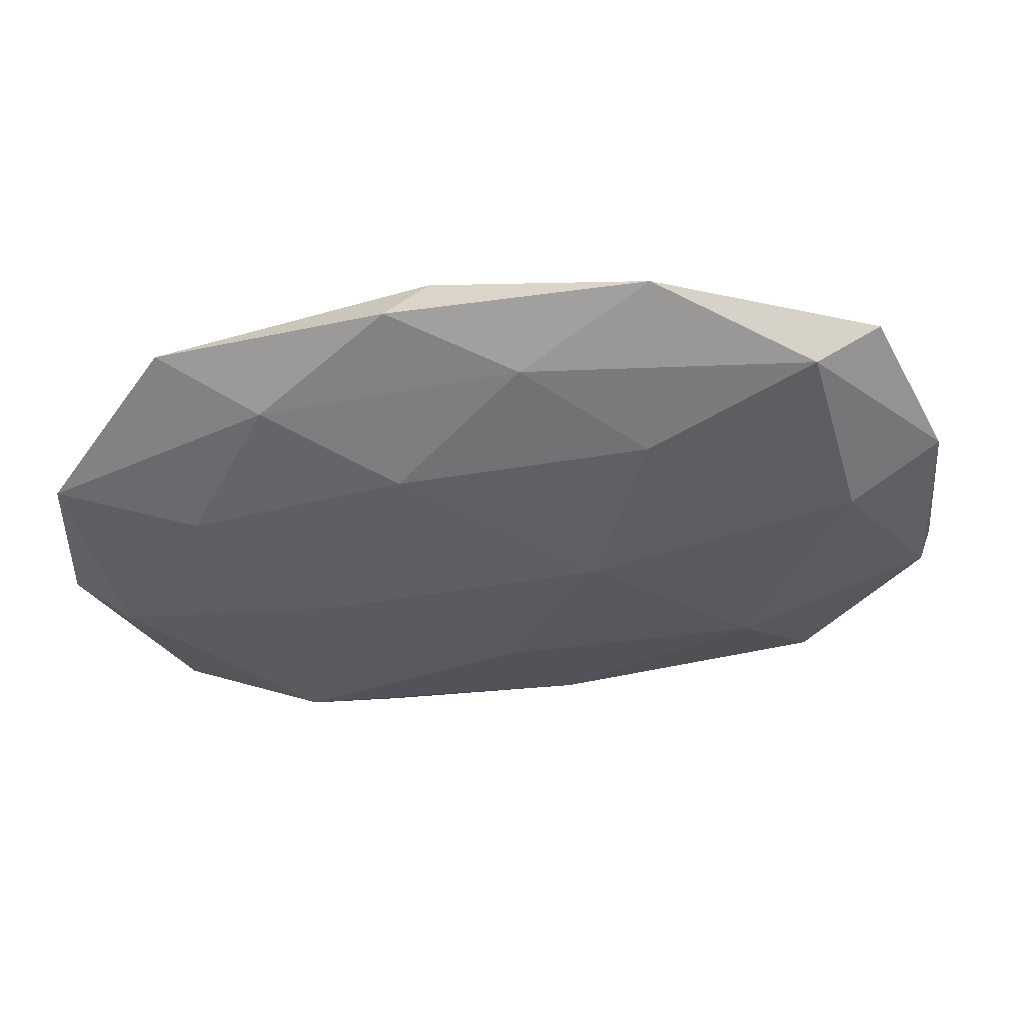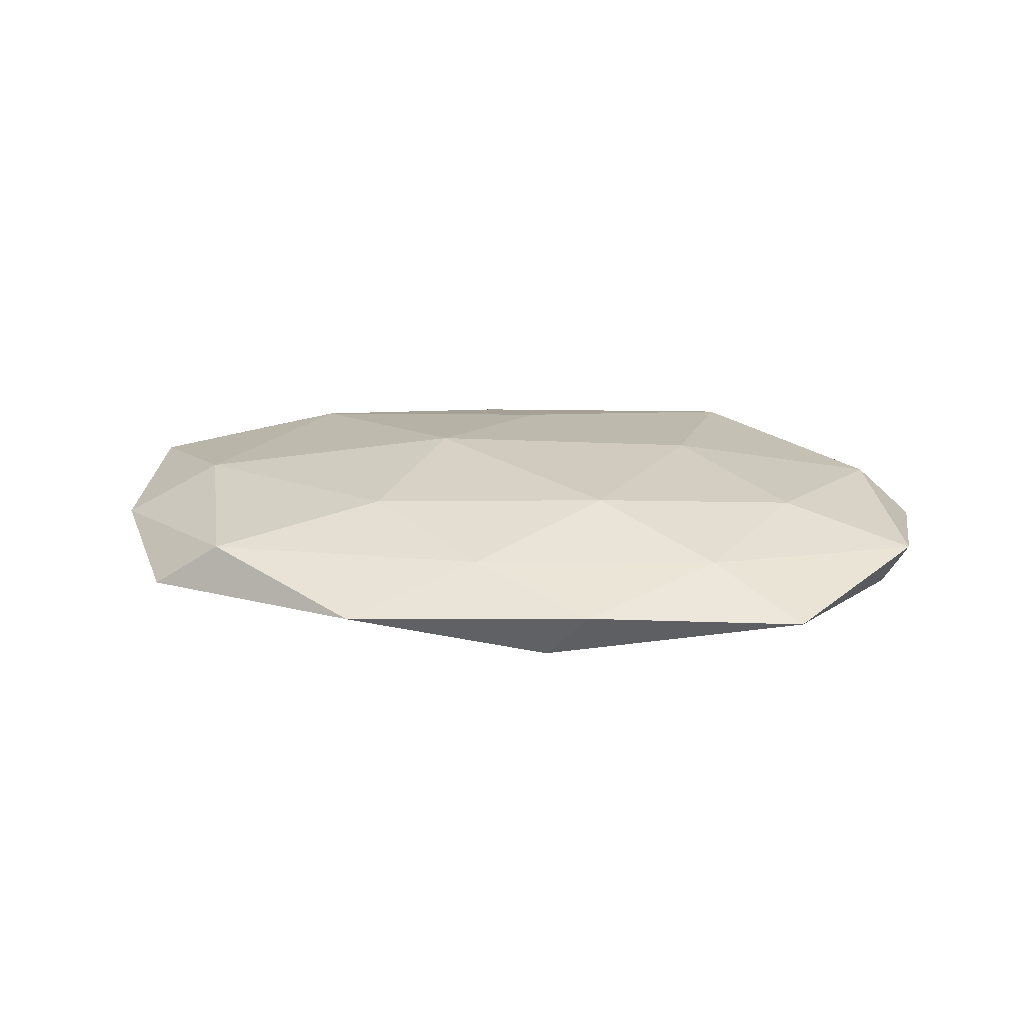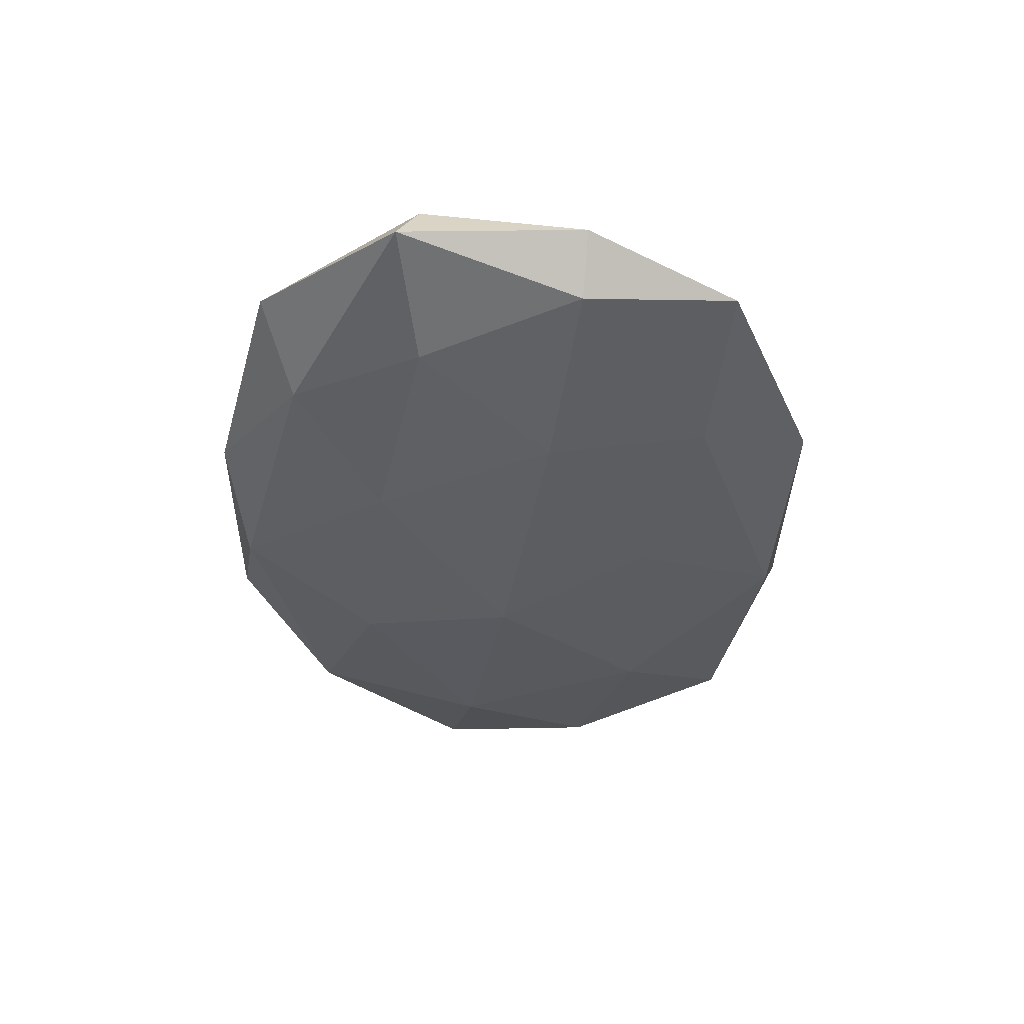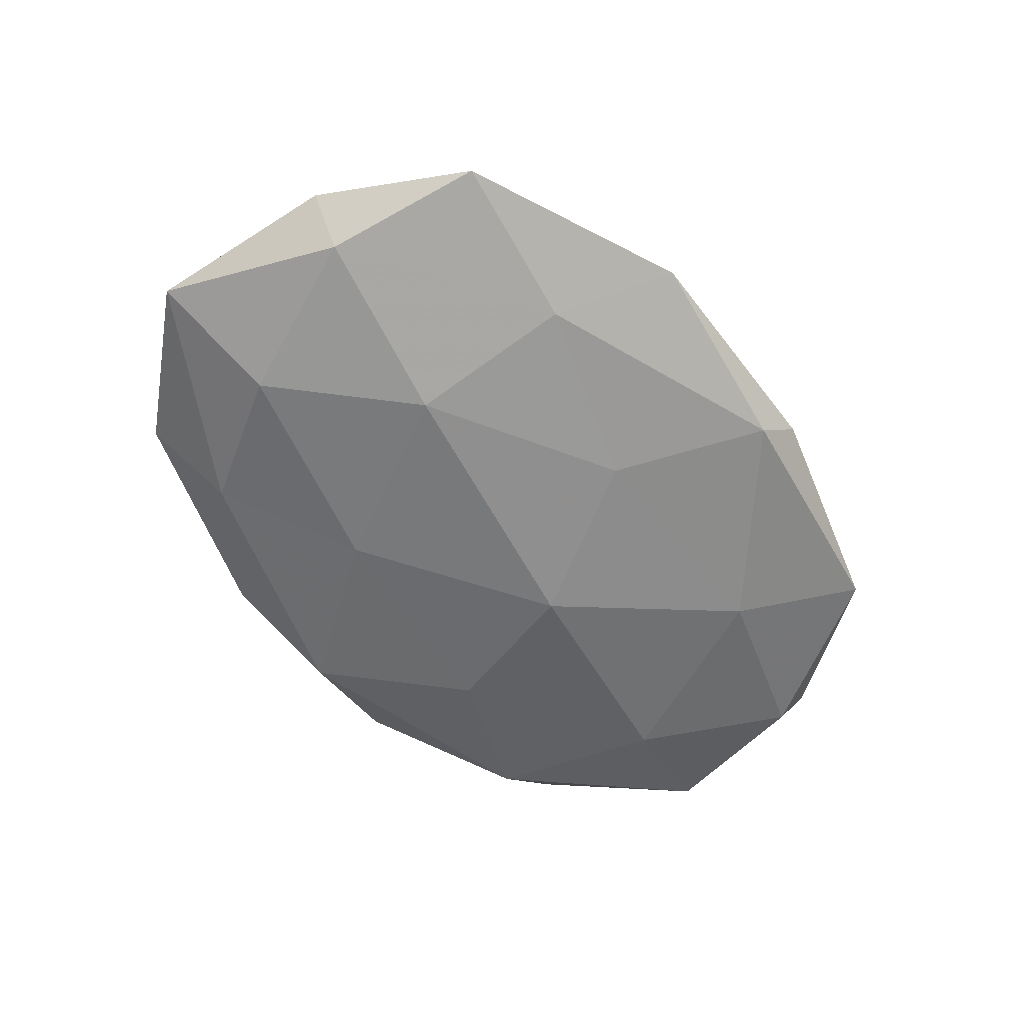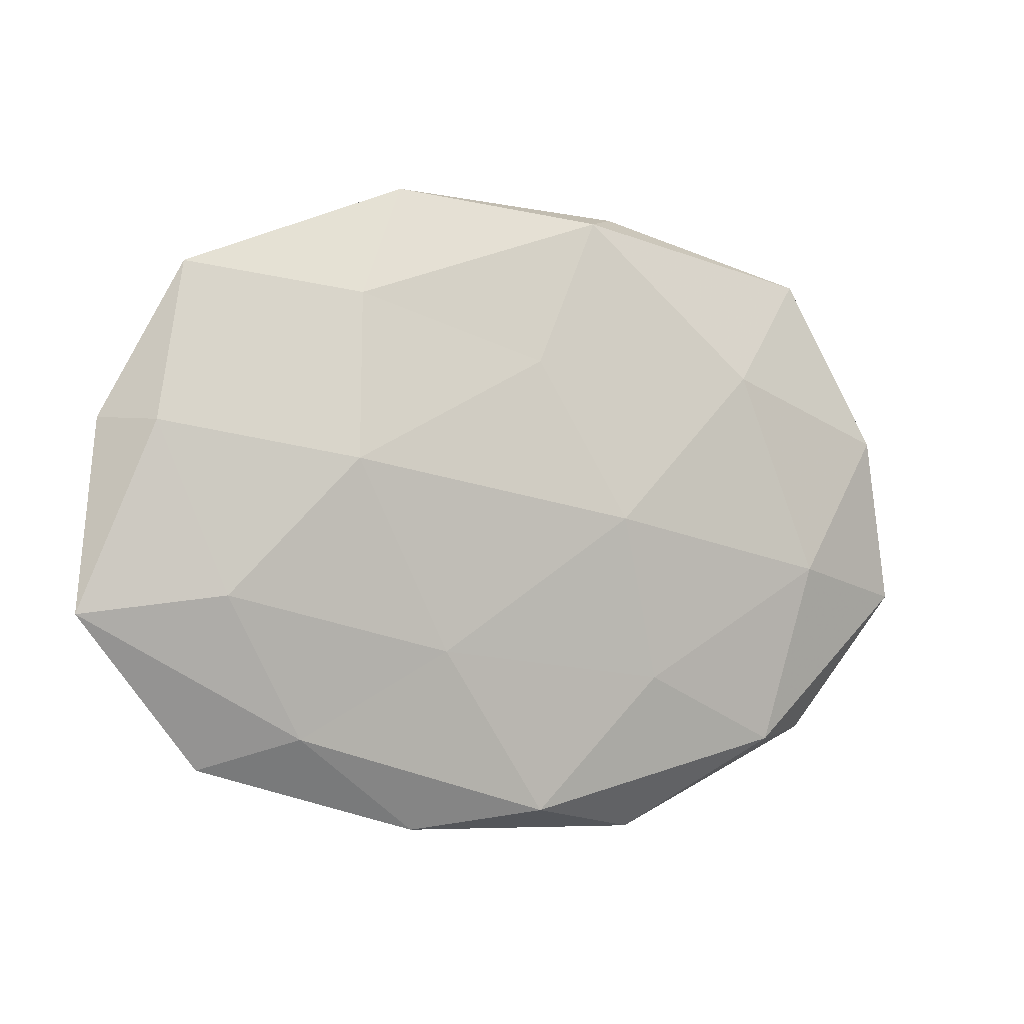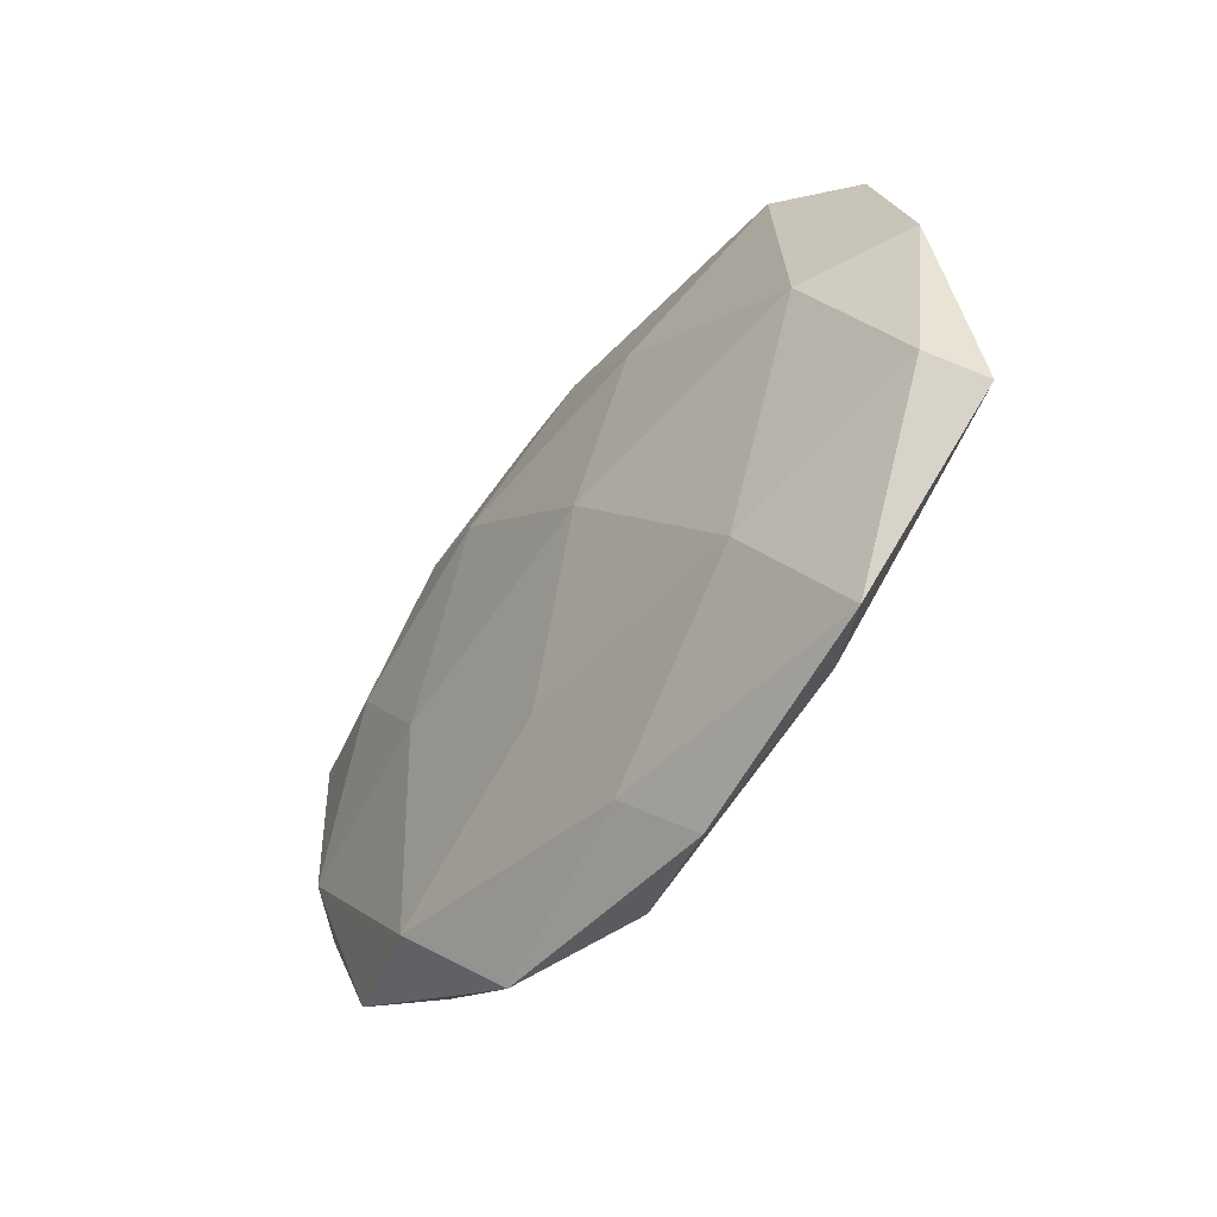
<metadata>
{"format":"obj","ext":"obj","renderer":"f3d","projection":"perspective","resolution":1024,"background":"white","views":[{"elev":52.0,"azim":-5.2,"up":"+Y"},{"elev":20.3,"azim":-172.6,"up":"+Z"},{"elev":-38.9,"azim":90.3,"up":"+Z"},{"elev":-59.5,"azim":128.7,"up":"+Z"},{"elev":-4.2,"azim":154.5,"up":"+Y"},{"elev":-43.6,"azim":54.2,"up":"+Y"}]}
</metadata>
<code>
v 0.03472 0.02995 0.004253
v -0.009042 0.03704 -0.005053
v -0.04292 -0.02685 0.001678
v -0.01402 0.019 0.008974
v 0.01396 -0.03865 -0.0008162
v 0.03003 -0.01779 0.007682
v 0.02443 0.005441 -0.01002
v -0.0007906 -0.01811 0.008626
v -0.02353 -0.004081 0.009365
v -0.0158 -0.02023 -0.00827
v -0.0406 0.03181 -0.00164
v -0.05586 -0.009367 -0.001117
v 0.041 0.007564 0.00754
v -0.03969 -0.006179 -0.007172
v 0.01267 -0.01712 -0.008565
v -0.03454 -0.02816 -0.004148
v 0.009286 0.00172 0.01093
v 0.04344 0.02868 -0.00173
v -0.01625 -0.03914 0.0004738
v 0.04029 -0.03109 0.001654
v 0.01509 0.02128 0.00827
v 0.007569 -0.03283 0.004611
v -0.01022 -0.0007091 -0.01118
v -0.05149 0.01102 -0.003542
v 0.01552 0.04014 -0.0004764
v -0.04888 -0.008431 0.00539
v -0.001204 -0.03642 -0.005653
v -0.03827 0.01129 0.006983
v -0.02967 0.01818 -0.007413
v 0.05311 -0.01047 0.0037
v 0.0003704 0.03242 0.004878
v 0.05588 -0.01301 -0.002478
v 0.05279 0.009987 0.001066
v 5.825e-05 0.01854 -0.008349
v -0.02701 -0.02894 0.006833
v 0.04748 0.009343 -0.005316
v -0.01445 0.03907 0.0008005
v 0.03946 -0.01079 -0.007339
v 0.02957 -0.02748 -0.004504
v -0.05448 0.01354 0.002382
v 0.02253 0.02582 -0.005871
v -0.02925 0.02754 0.004345
f 3 12 16
f 16 14 10
f 12 14 16
f 17 8 6
f 9 17 4
f 9 8 17
f 17 6 13
f 16 19 3
f 13 1 21
f 4 17 21
f 21 17 13
f 22 6 8
f 22 19 5
f 5 20 22
f 20 6 22
f 23 10 14
f 15 23 7
f 15 10 23
f 12 24 14
f 25 1 18
f 26 12 3
f 15 27 10
f 10 27 16
f 27 5 19
f 27 19 16
f 28 9 4
f 28 26 9
f 11 2 29
f 23 14 29
f 24 11 29
f 29 14 24
f 13 6 30
f 20 30 6
f 31 21 1
f 4 21 31
f 31 1 25
f 32 30 20
f 33 1 13
f 33 18 1
f 30 33 13
f 32 33 30
f 7 23 34
f 29 2 34
f 34 23 29
f 9 35 8
f 35 3 19
f 8 35 22
f 35 19 22
f 26 3 35
f 26 35 9
f 36 18 33
f 36 33 32
f 11 37 2
f 25 2 37
f 37 31 25
f 38 15 7
f 38 7 36
f 38 36 32
f 39 20 5
f 39 5 27
f 39 27 15
f 32 20 39
f 38 39 15
f 38 32 39
f 40 11 24
f 40 24 12
f 40 12 26
f 28 40 26
f 41 2 25
f 18 41 25
f 41 34 2
f 7 34 41
f 7 41 36
f 36 41 18
f 28 4 42
f 4 31 42
f 42 37 11
f 42 31 37
f 42 11 40
f 28 42 40

</code>
